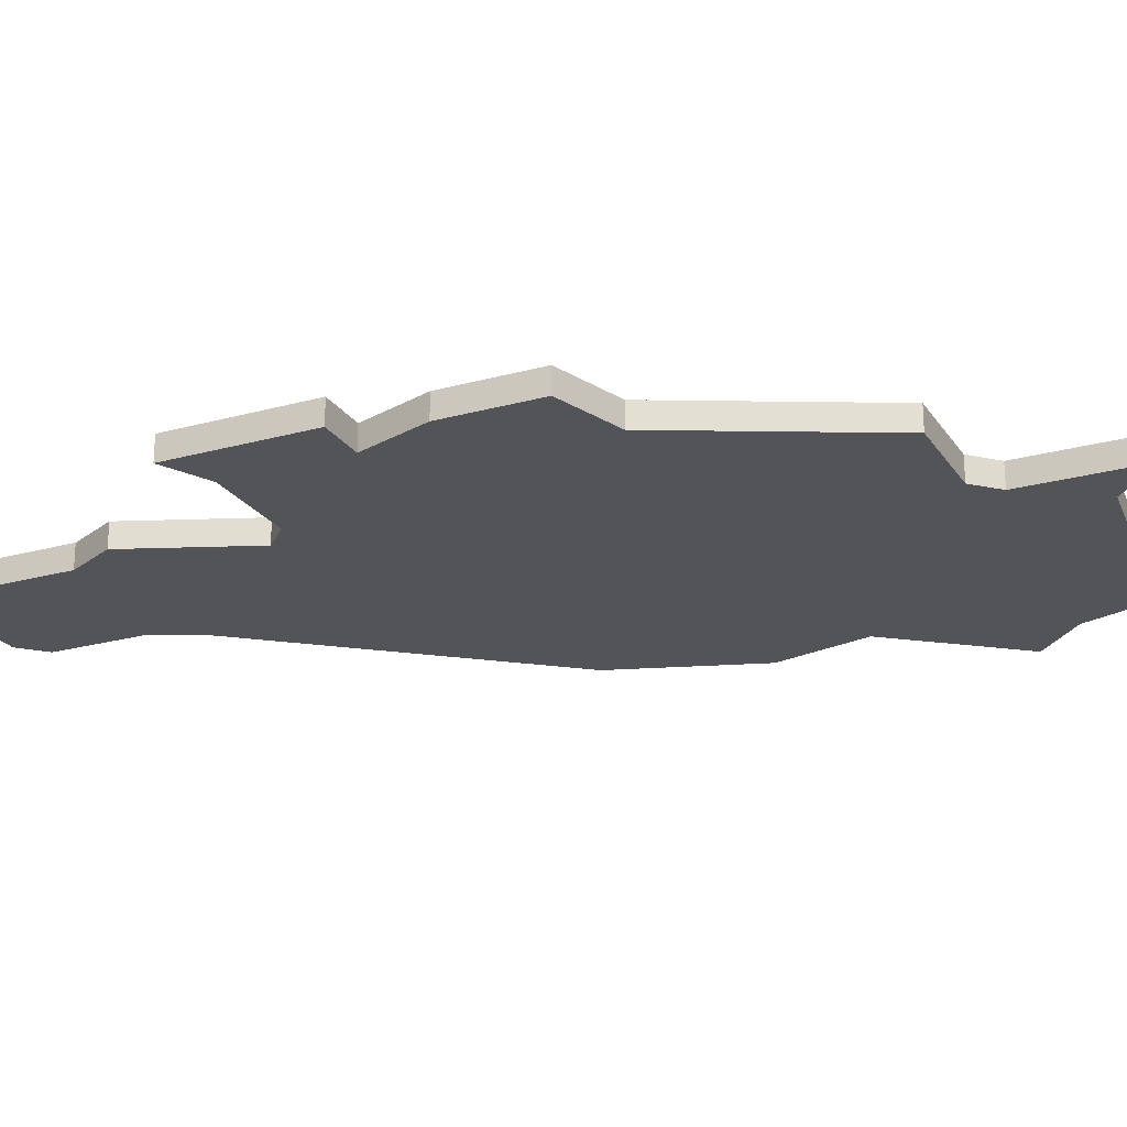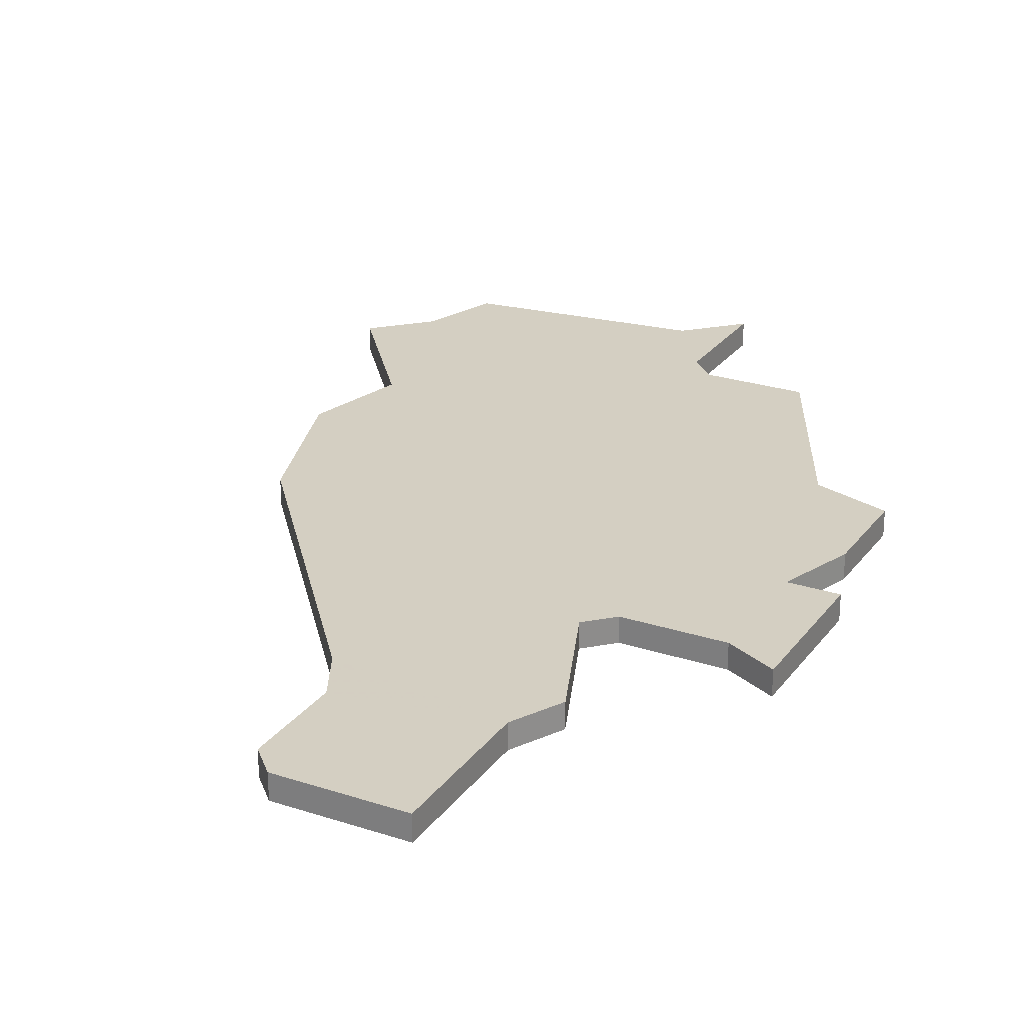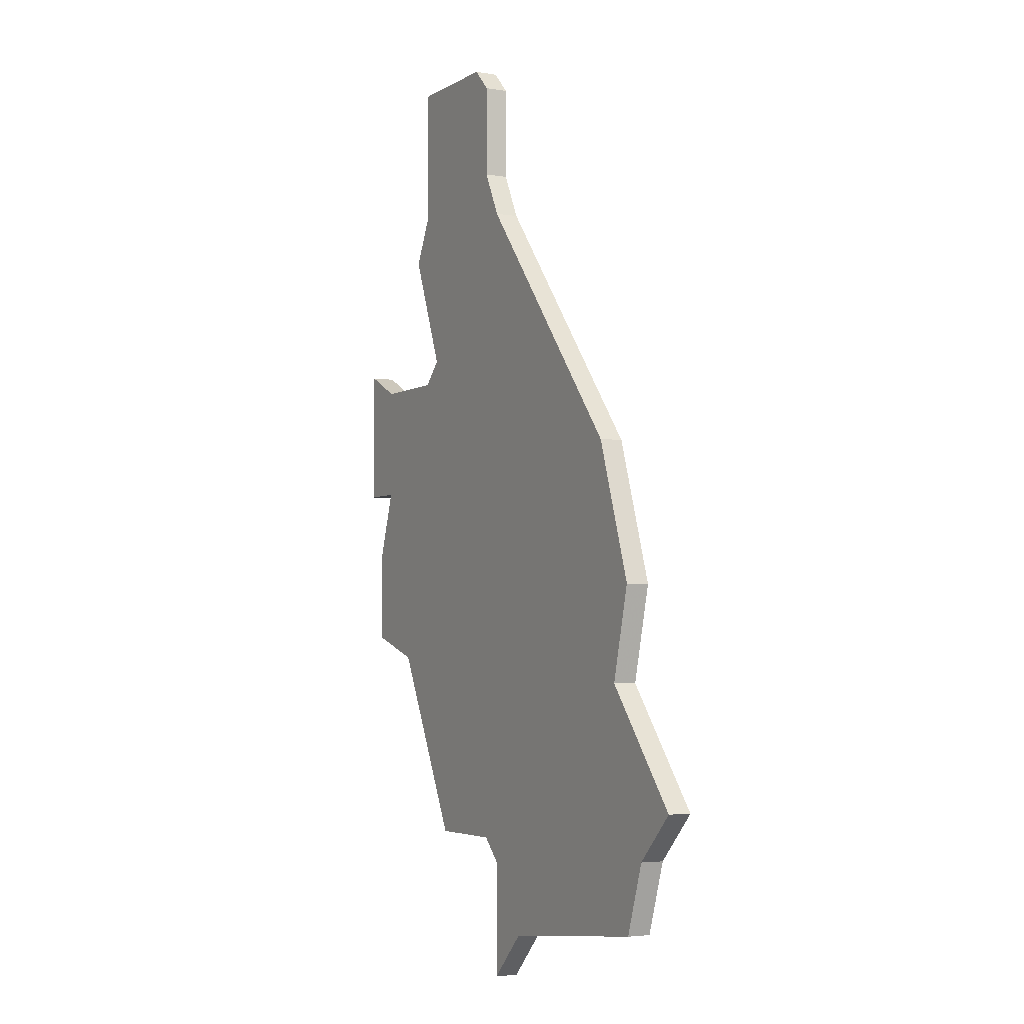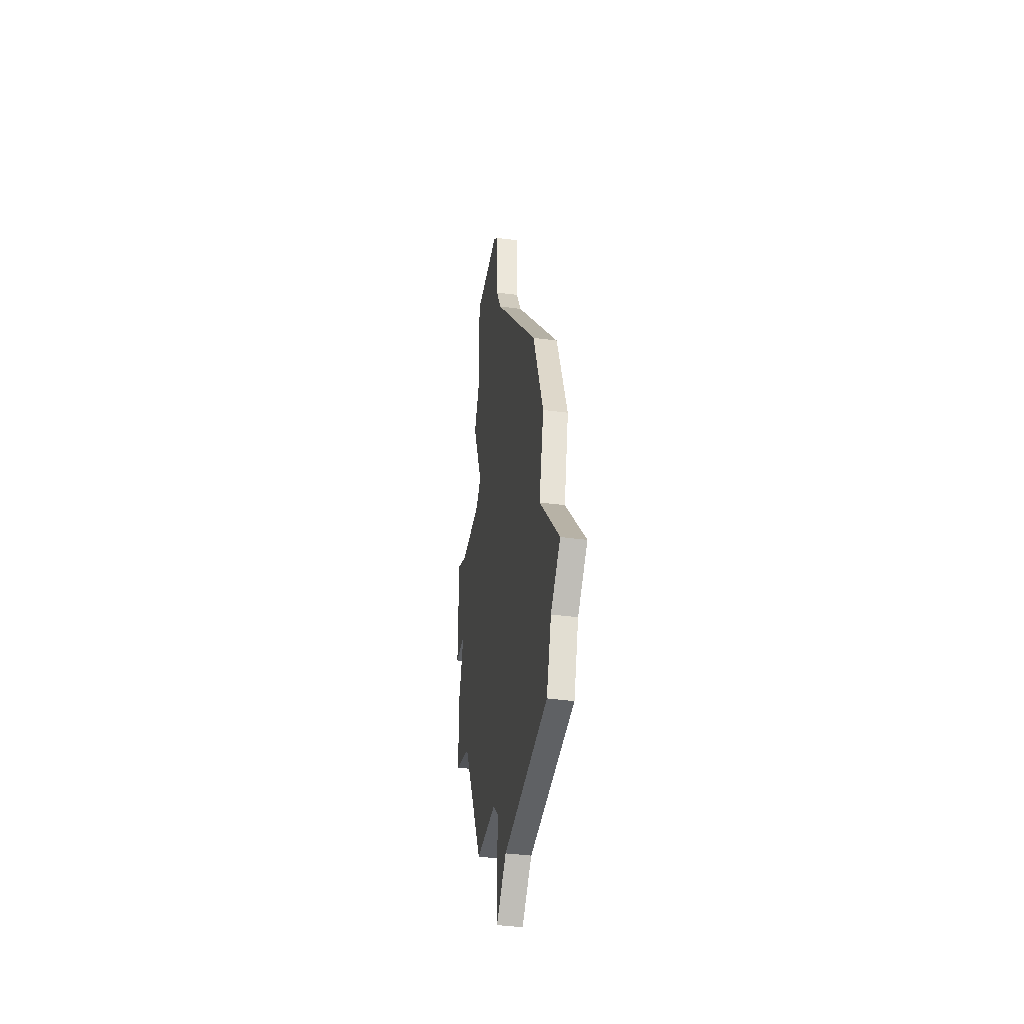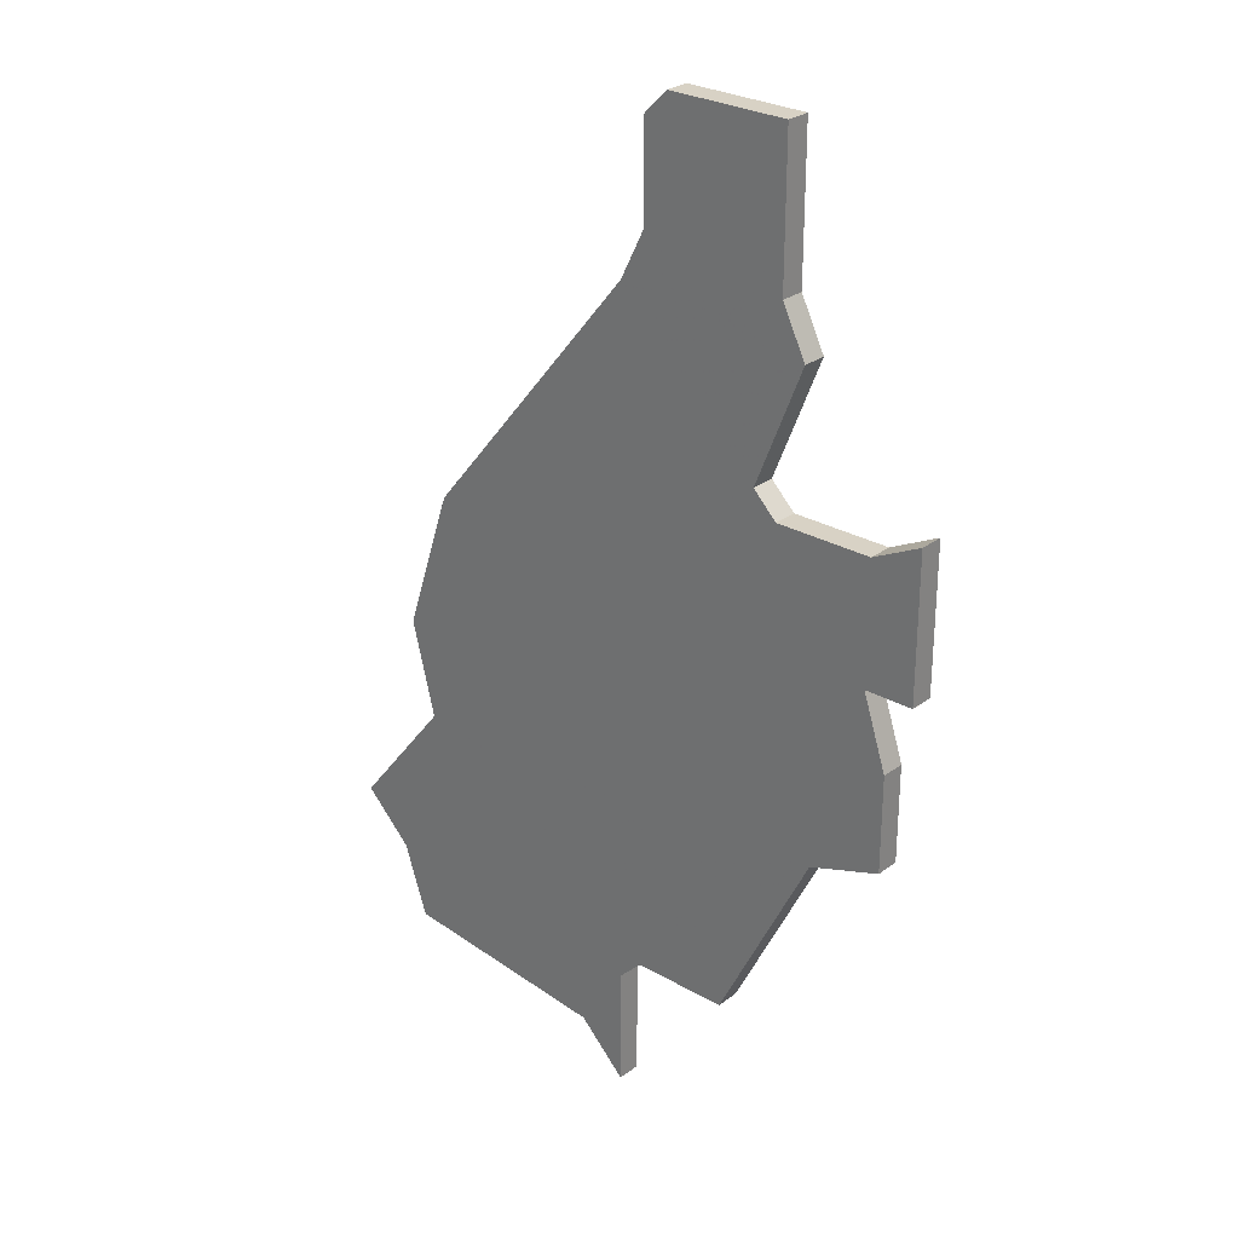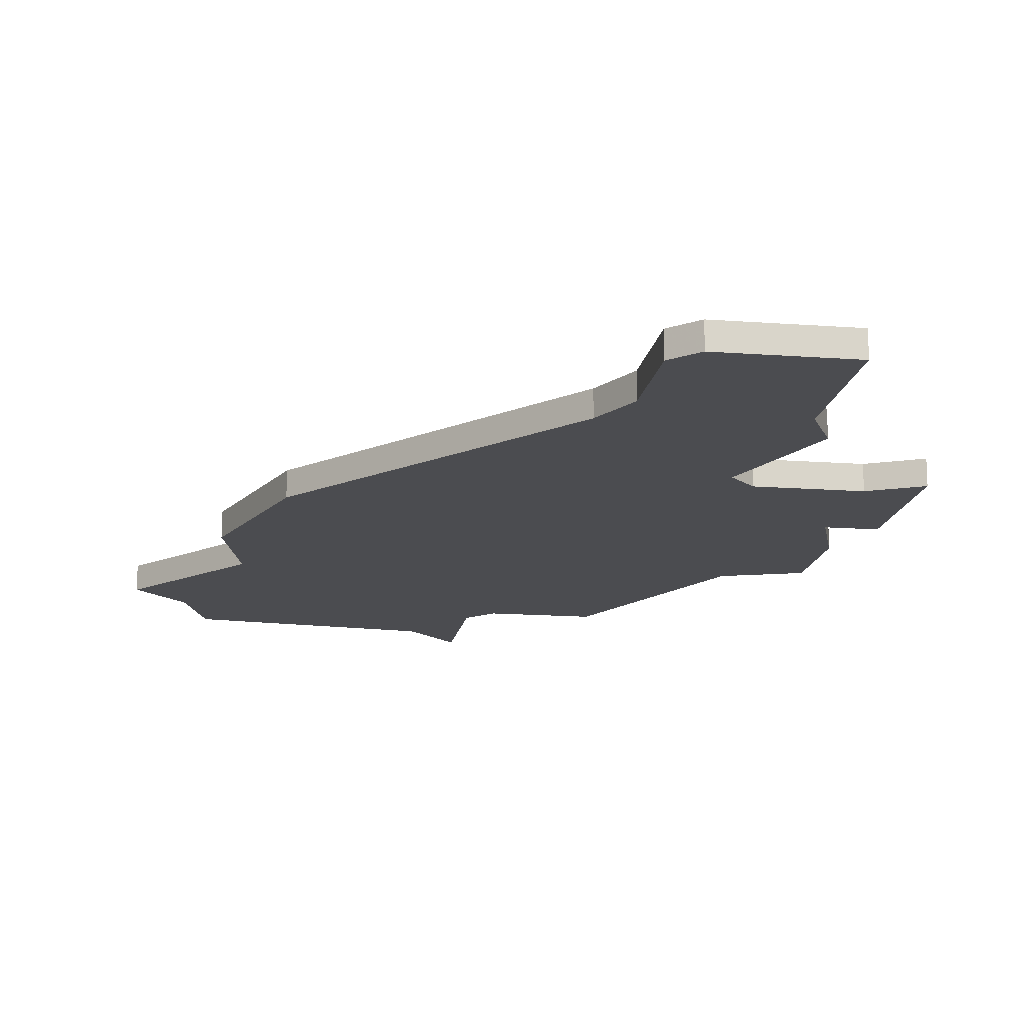
<metadata>
{"format":"obj","ext":"obj","renderer":"f3d","projection":"perspective","resolution":1024,"background":"white","views":[{"elev":-23.0,"azim":-64.8,"up":"+Z"},{"elev":25.4,"azim":-152.2,"up":"+Z"},{"elev":-3.8,"azim":61.3,"up":"+Y"},{"elev":-40.2,"azim":80.5,"up":"+Y"},{"elev":27.7,"azim":-138.6,"up":"+Y"},{"elev":-15.2,"azim":171.0,"up":"+Z"}]}
</metadata>
<code>
v 3311 -923 0
v 3311 -923 1
v 3327 -956 0
v 3327 -956 1
v 3302 -942 0
v 3302 -942 1
v 3302 -937 0
v 3302 -937 1
v 3301 -945 0
v 3301 -945 1
v 3301 -949 0
v 3301 -949 1
v 3325 -958 0
v 3325 -958 1
v 3300 -942 0
v 3300 -942 1
v 3300 -936 0
v 3300 -936 1
v 3300 -937 0
v 3300 -937 1
v 3308 -958 0
v 3308 -958 1
v 3324 -961 0
v 3324 -961 1
v 3324 -947 0
v 3324 -947 1
v 3307 -936 0
v 3307 -936 1
v 3315 -962 0
v 3315 -962 1
v 3323 -951 0
v 3323 -951 1
v 3306 -937 0
v 3306 -937 1
v 3306 -929 0
v 3306 -929 1
v 3306 -923 0
v 3306 -923 1
v 3322 -941 0
v 3322 -941 1
v 3305 -931 0
v 3305 -931 1
v 3313 -959 0
v 3313 -959 1
v 3313 -930 0
v 3313 -930 1
v 3313 -964 0
v 3313 -964 1
v 3304 -950 0
v 3304 -950 1
v 3312 -958 0
v 3312 -958 1
v 3312 -928 0
v 3312 -928 1
v 3312 -924 0
v 3312 -924 1
f 5 15 19
f 33 49 5
f 11 9 49
f 49 9 5
f 49 33 39
f 7 5 19
f 19 17 7
f 35 45 41
f 33 27 39
f 35 37 1
f 27 41 45
f 33 5 7
f 51 21 49
f 29 47 43
f 43 51 31
f 13 23 29
f 31 13 43
f 29 43 13
f 3 13 31
f 55 53 1
f 53 35 1
f 39 25 31
f 45 39 27
f 45 35 53
f 31 49 39
f 51 49 31
f 20 16 6
f 6 50 34
f 50 10 12
f 6 10 50
f 40 34 50
f 20 6 8
f 8 18 20
f 42 46 36
f 40 28 34
f 2 38 36
f 46 42 28
f 8 6 34
f 50 22 52
f 44 48 30
f 32 52 44
f 30 24 14
f 44 14 32
f 14 44 30
f 32 14 4
f 2 54 56
f 2 36 54
f 32 26 40
f 28 40 46
f 54 36 46
f 40 50 32
f 32 50 52
f 36 38 35
f 35 38 37
f 42 36 41
f 41 36 35
f 28 42 27
f 27 42 41
f 34 28 33
f 33 28 27
f 8 34 7
f 7 34 33
f 18 8 17
f 17 8 7
f 20 18 19
f 19 18 17
f 16 20 15
f 15 20 19
f 6 16 5
f 5 16 15
f 10 6 9
f 9 6 5
f 12 10 11
f 11 10 9
f 50 12 49
f 49 12 11
f 22 50 21
f 21 50 49
f 52 22 51
f 51 22 21
f 44 52 43
f 43 52 51
f 48 44 47
f 47 44 43
f 30 48 29
f 29 48 47
f 24 30 23
f 23 30 29
f 14 24 13
f 13 24 23
f 4 14 3
f 3 14 13
f 32 4 31
f 31 4 3
f 26 32 25
f 25 32 31
f 40 26 39
f 39 26 25
f 46 40 45
f 45 40 39
f 54 46 53
f 53 46 45
f 56 54 55
f 55 54 53
f 38 2 37
f 37 2 1
f 2 56 1
f 1 56 55

</code>
